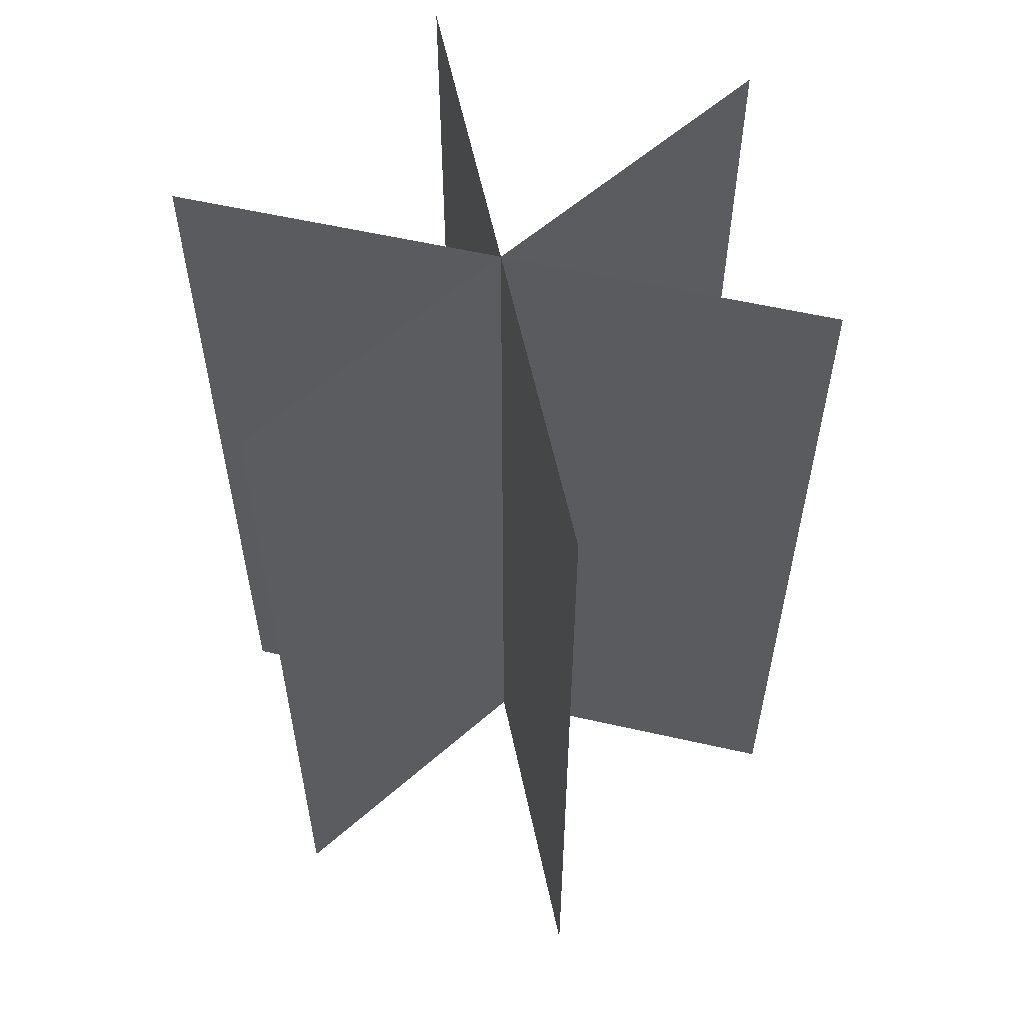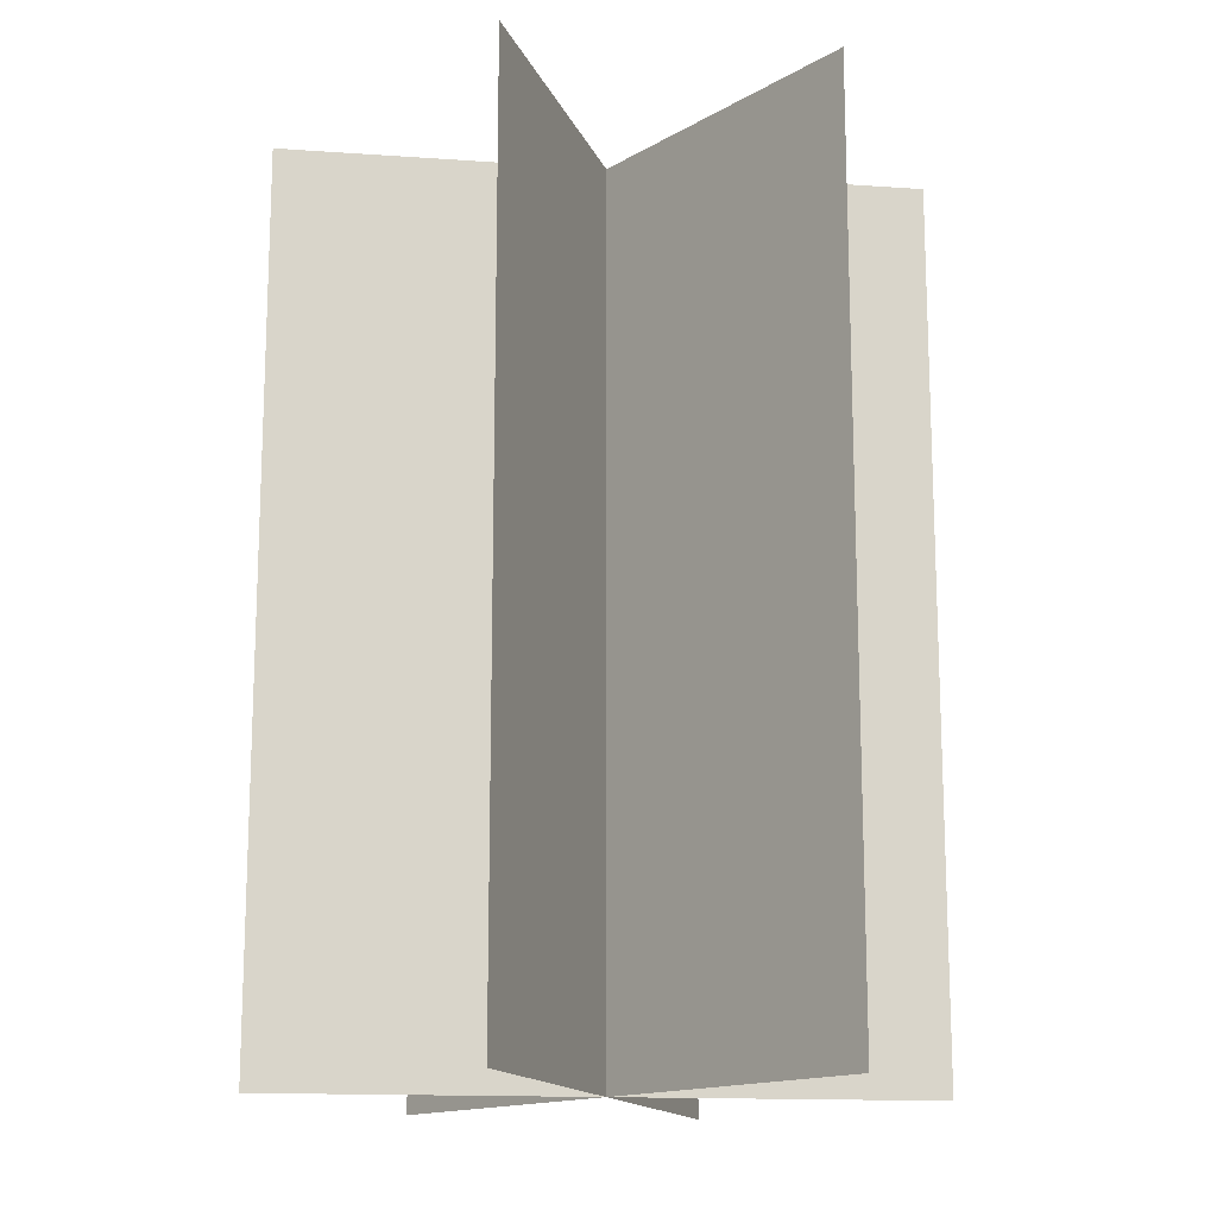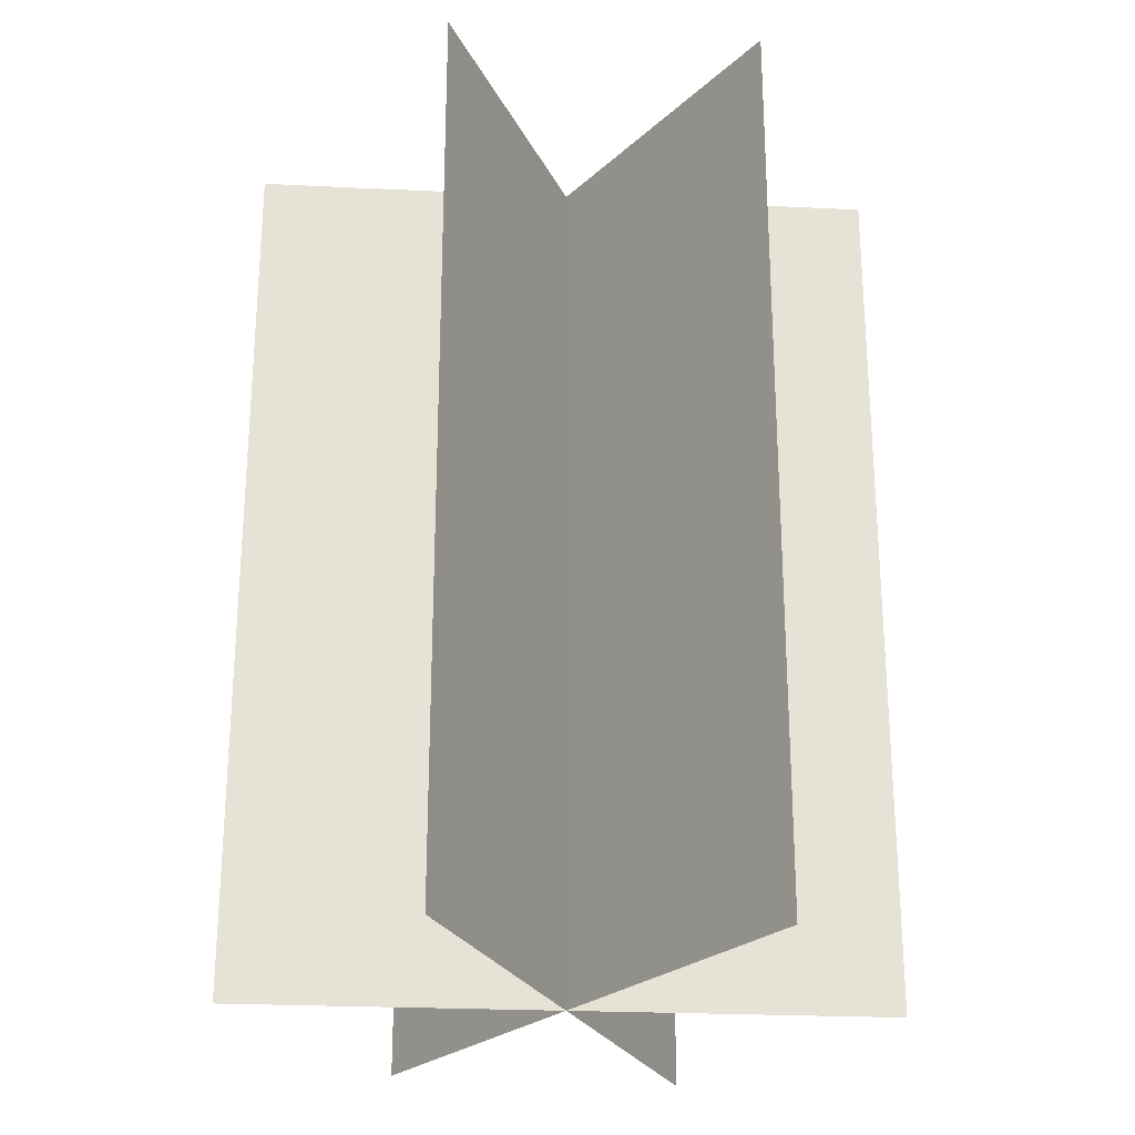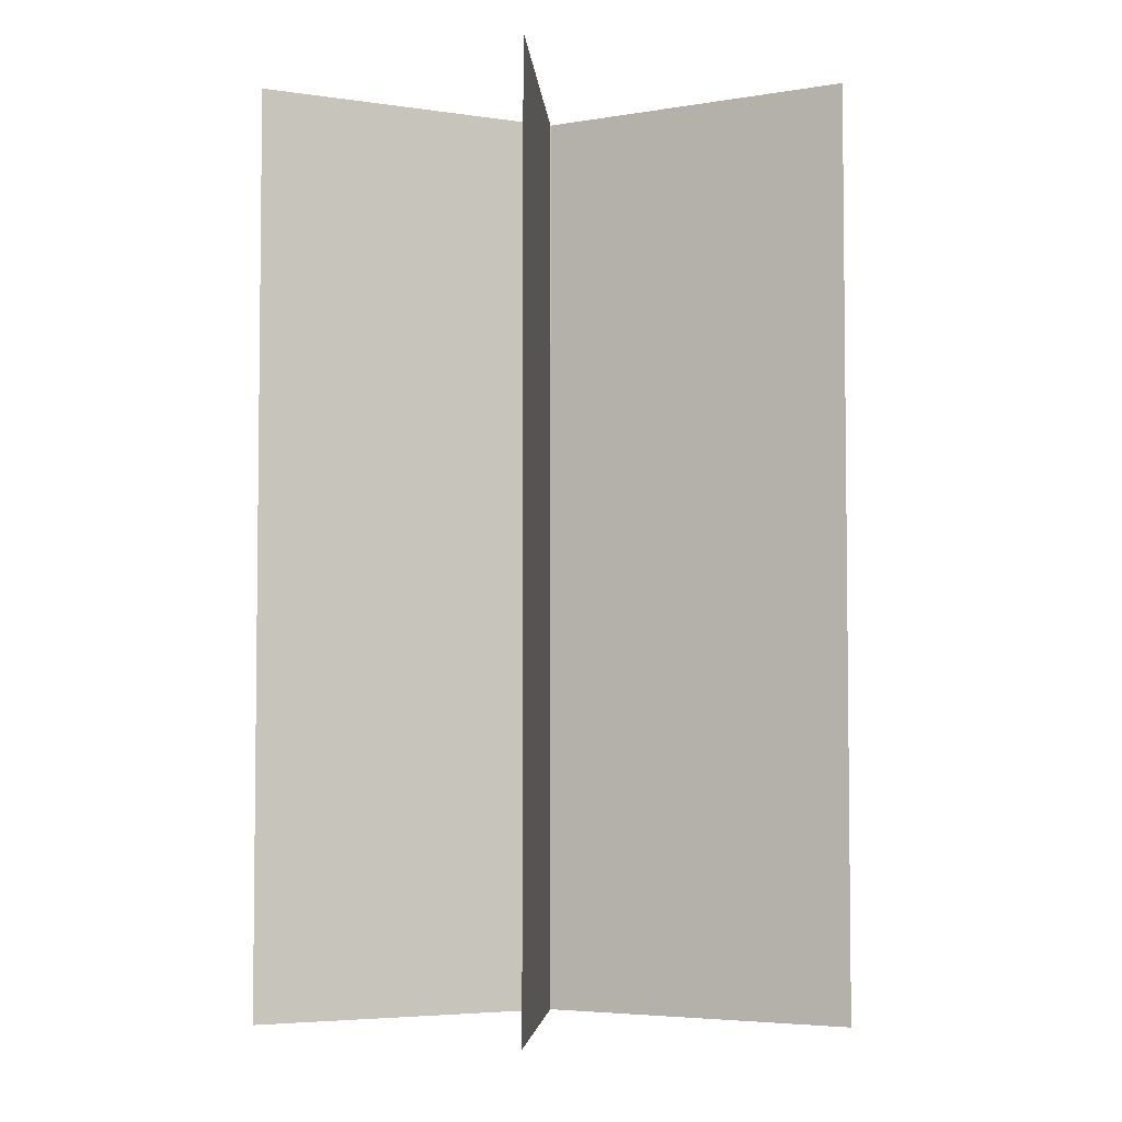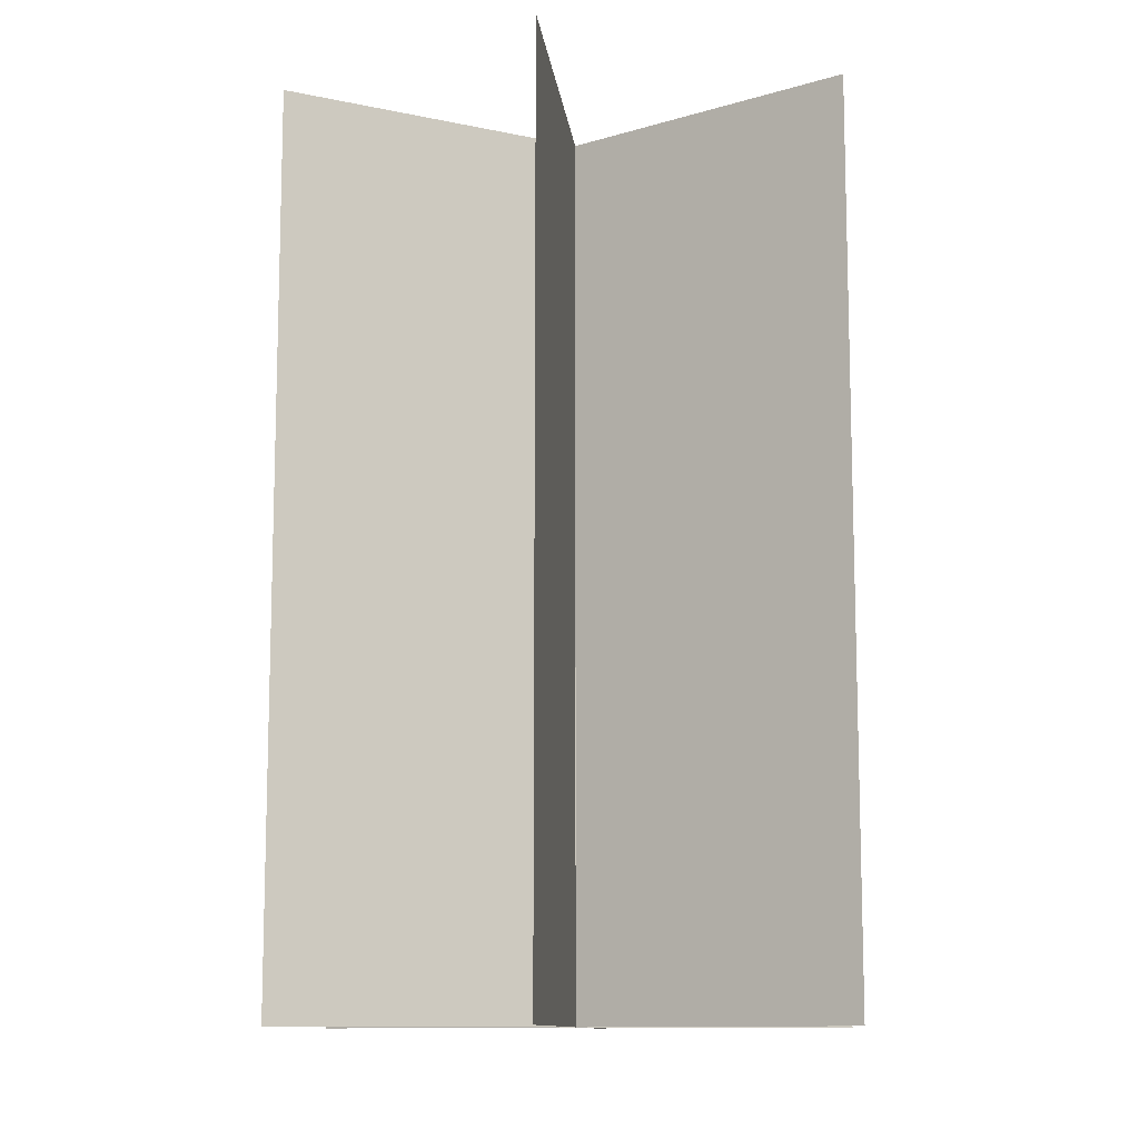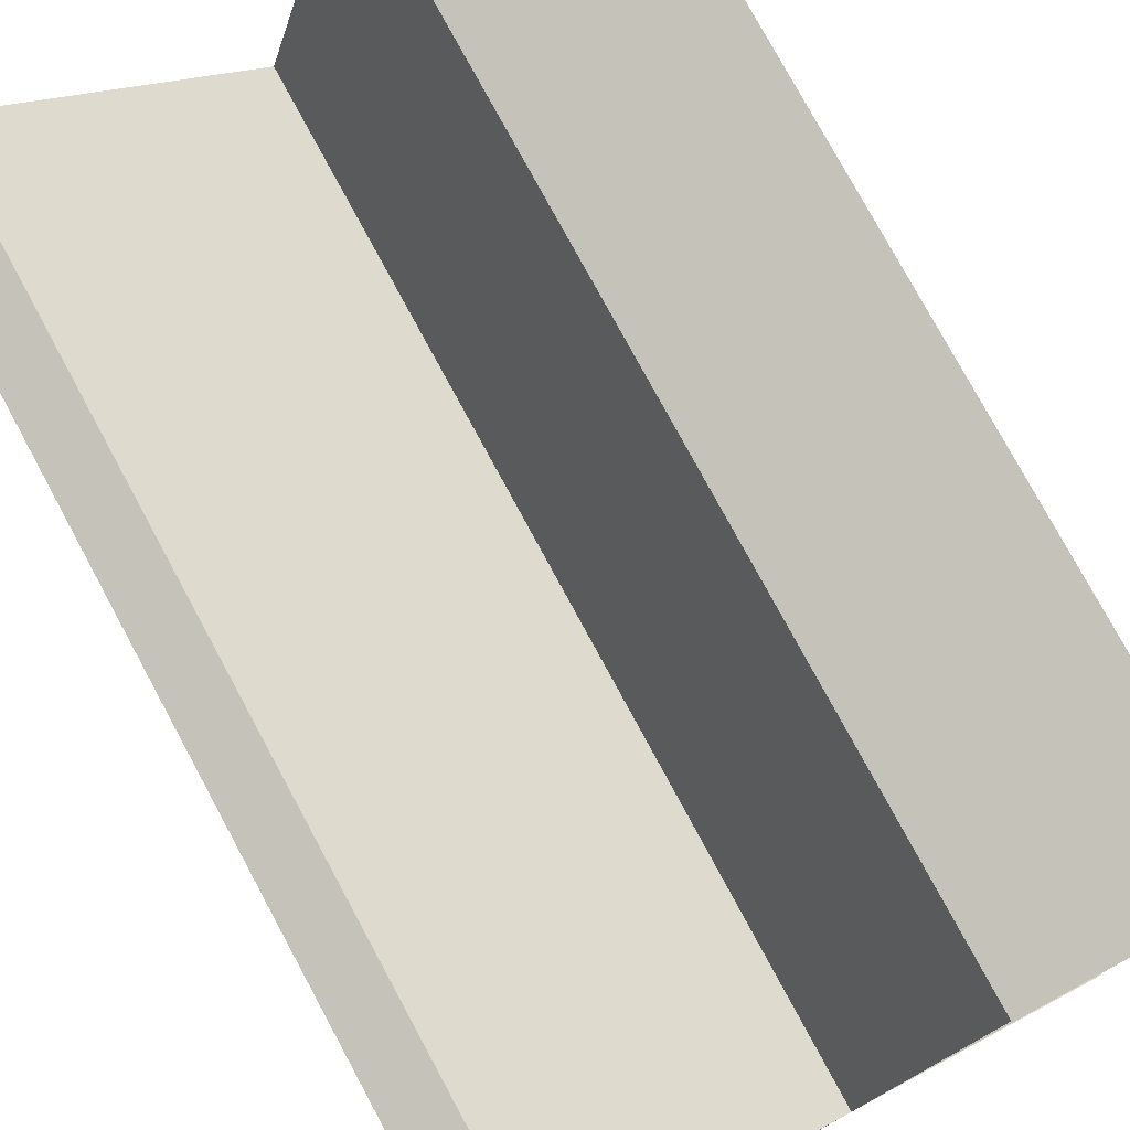
<metadata>
{"format":"obj","ext":"obj","renderer":"f3d","projection":"perspective","resolution":1024,"background":"white","views":[{"elev":57.5,"azim":152.8,"up":"+Y"},{"elev":-14.8,"azim":-113.8,"up":"+Y"},{"elev":-25.2,"azim":-109.7,"up":"+Y"},{"elev":-4.5,"azim":168.8,"up":"+Y"},{"elev":-11.0,"azim":-68.5,"up":"+Y"},{"elev":77.6,"azim":151.6,"up":"+Z"}]}
</metadata>
<code>
o plane
v 1.593 3 1.434
v 1.593 -1 1.434
v -0.5931 3 -0.4336
v -0.5931 -1 -0.4336
f 4 2 1 3
f 1 2 4 3
o plane
v 0.1252 3 1.876
v 0.1252 -1 1.876
v 0.8814 3 -0.8974
v 0.8814 -1 -0.8974
f 8 6 5 7
f 5 6 8 7
o plane
v -0.933 3 0.8907
v -0.933 -1 0.8907
v 1.841 3 0.1345
v 1.841 -1 0.1345
f 12 10 9 11
f 9 10 12 11

</code>
